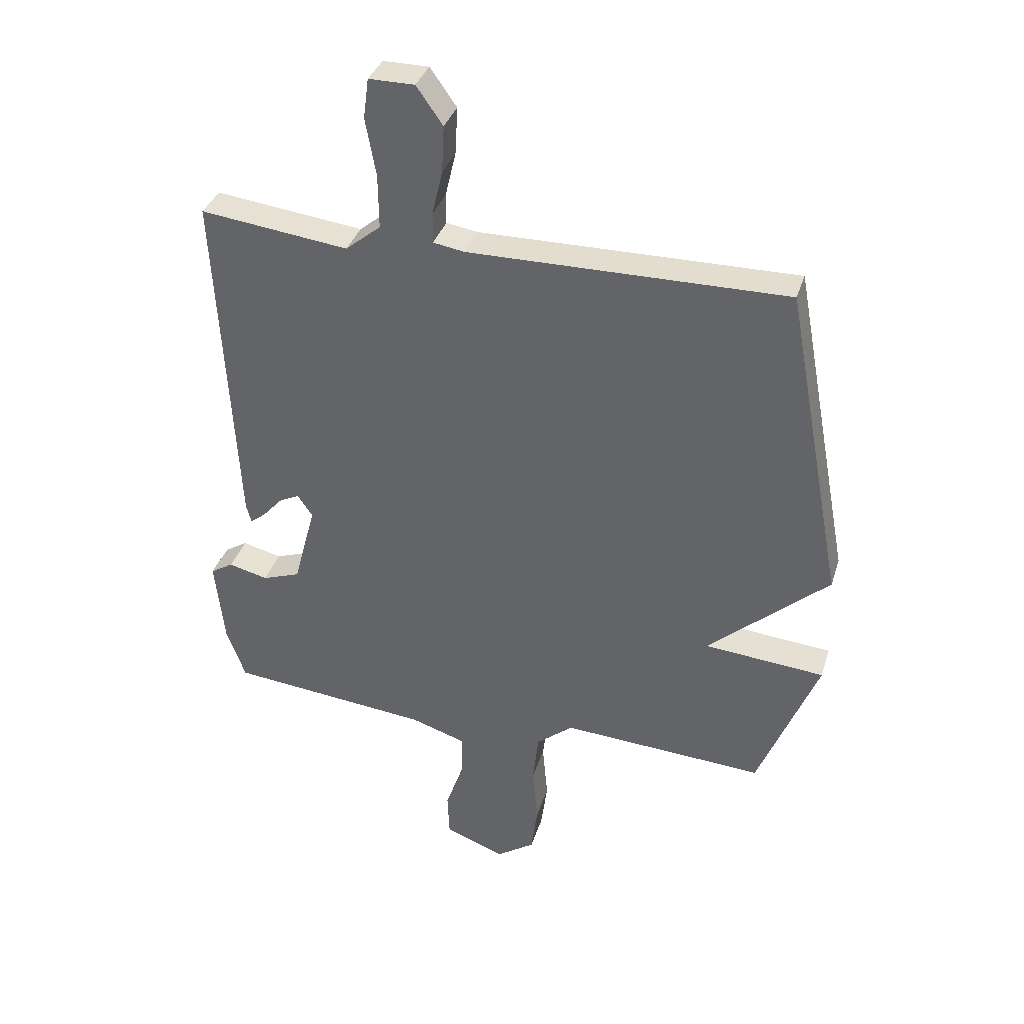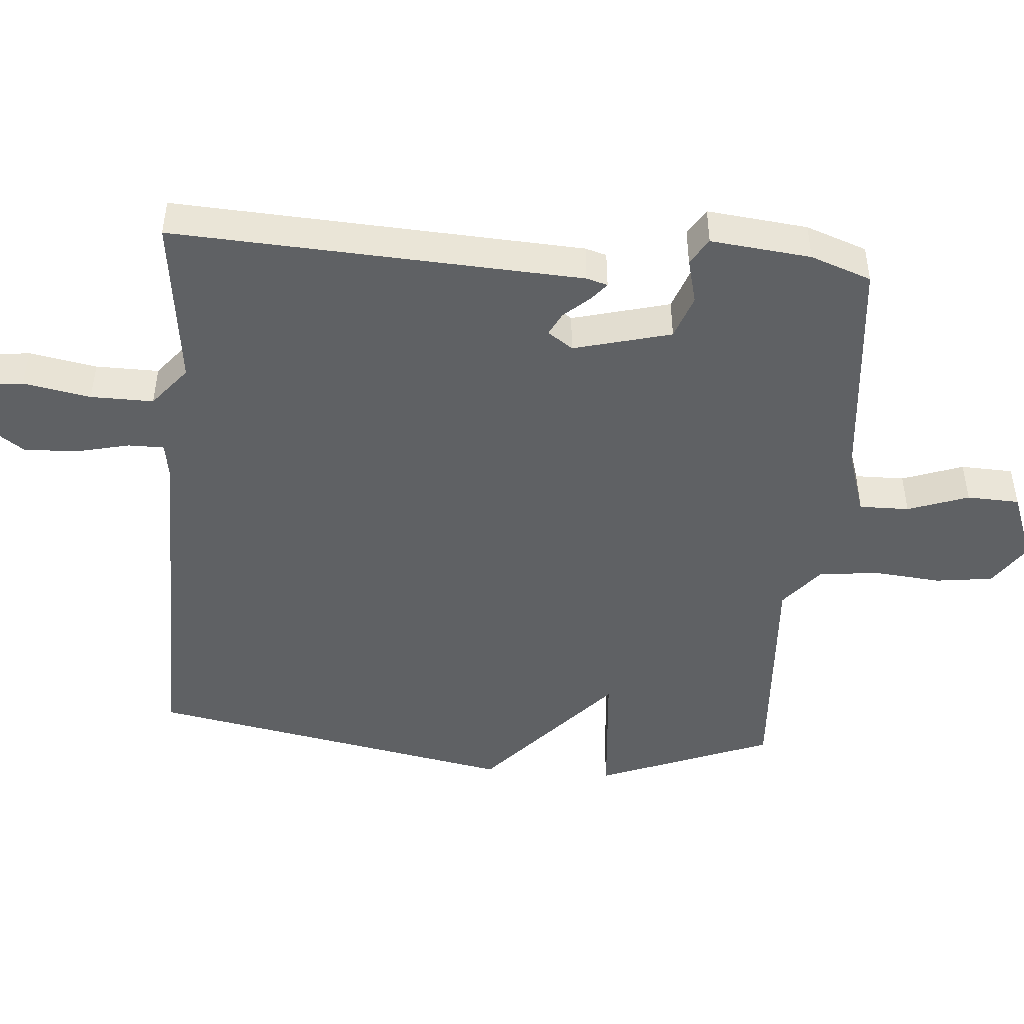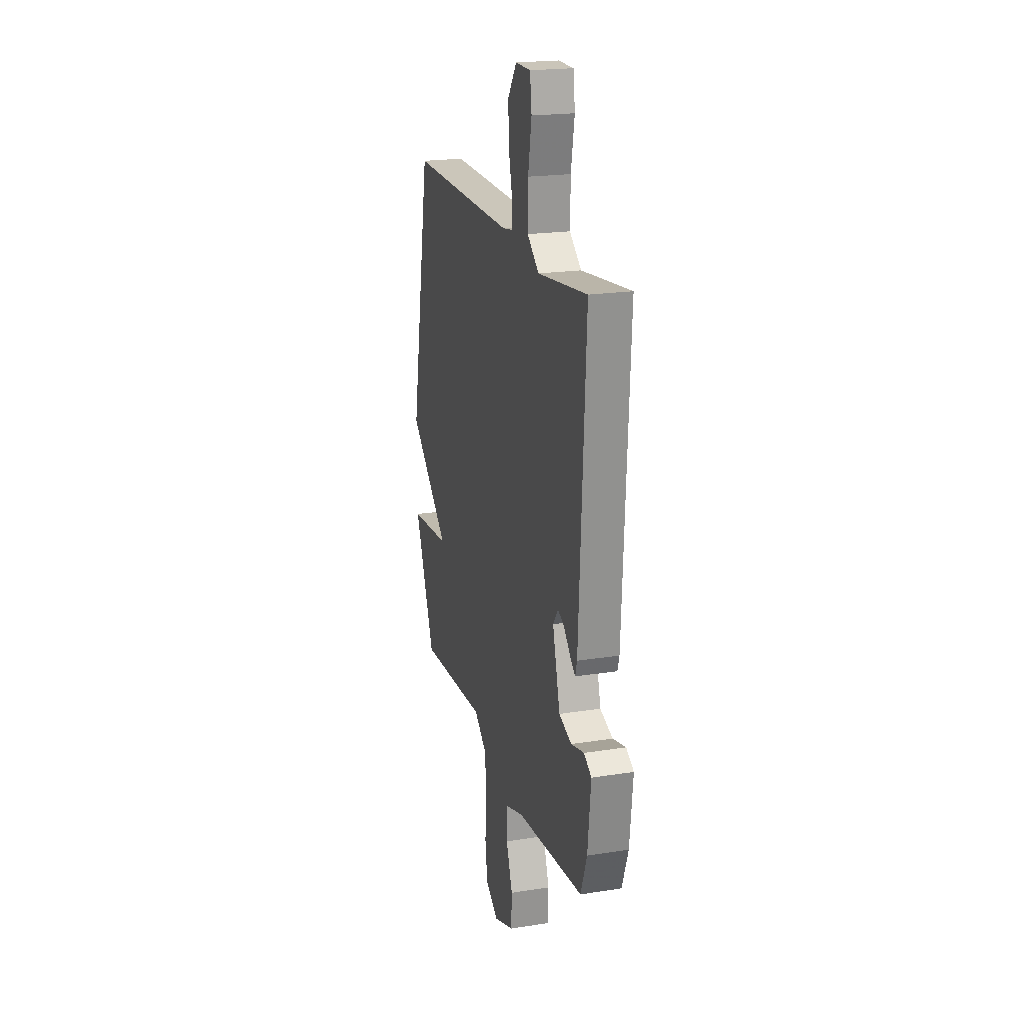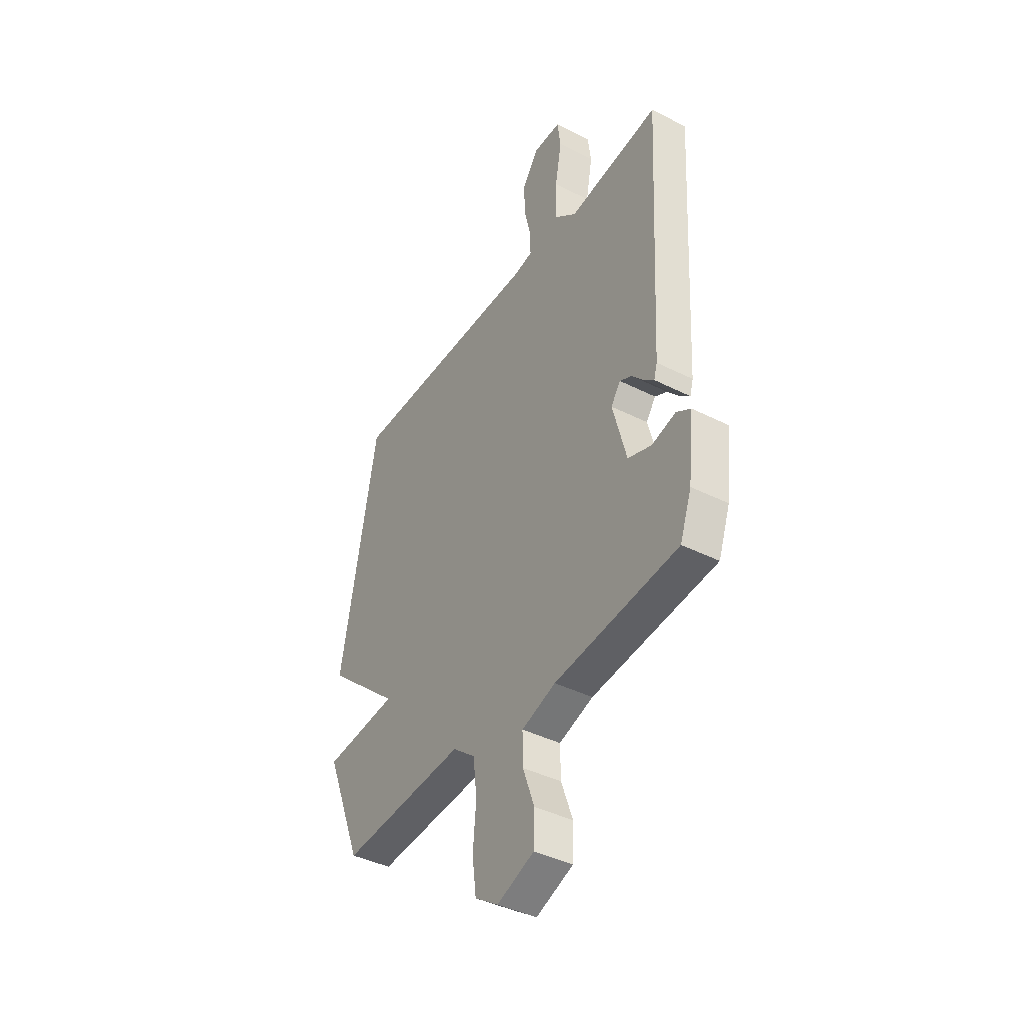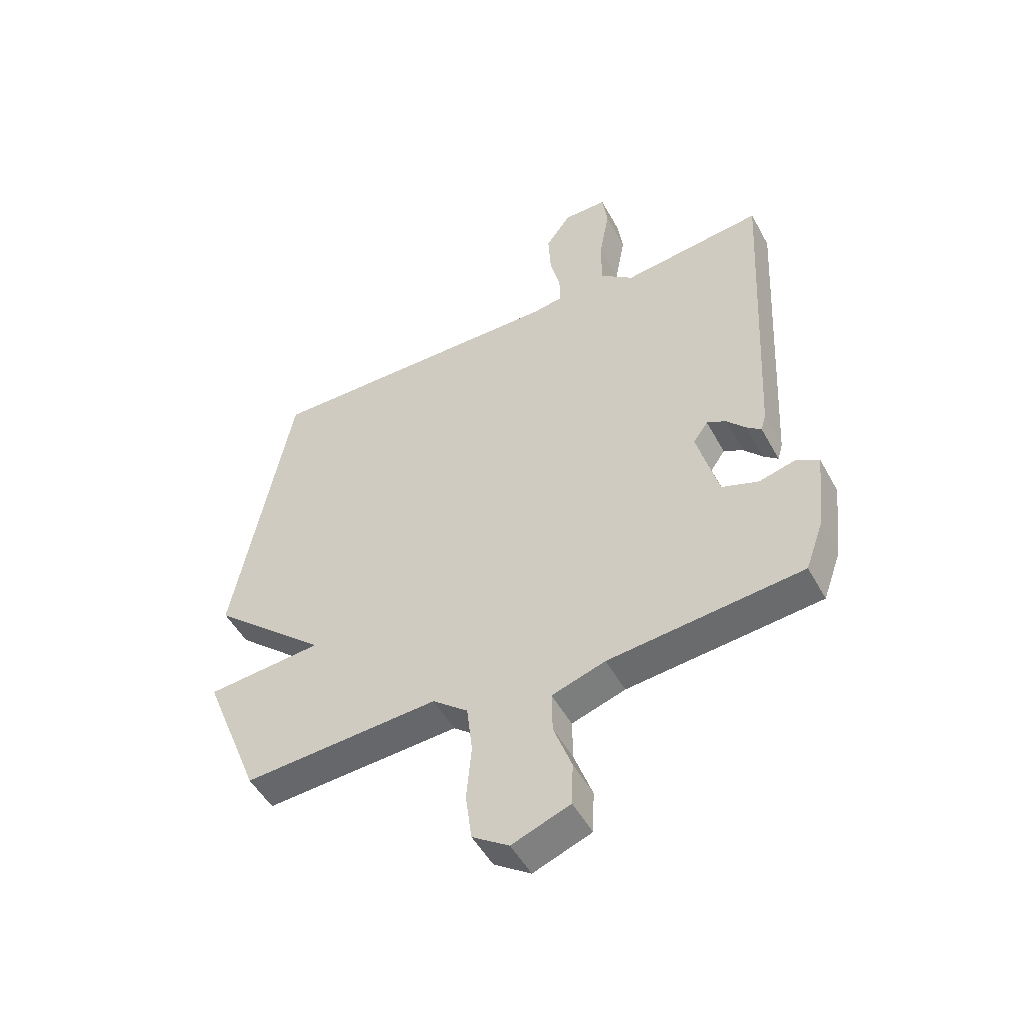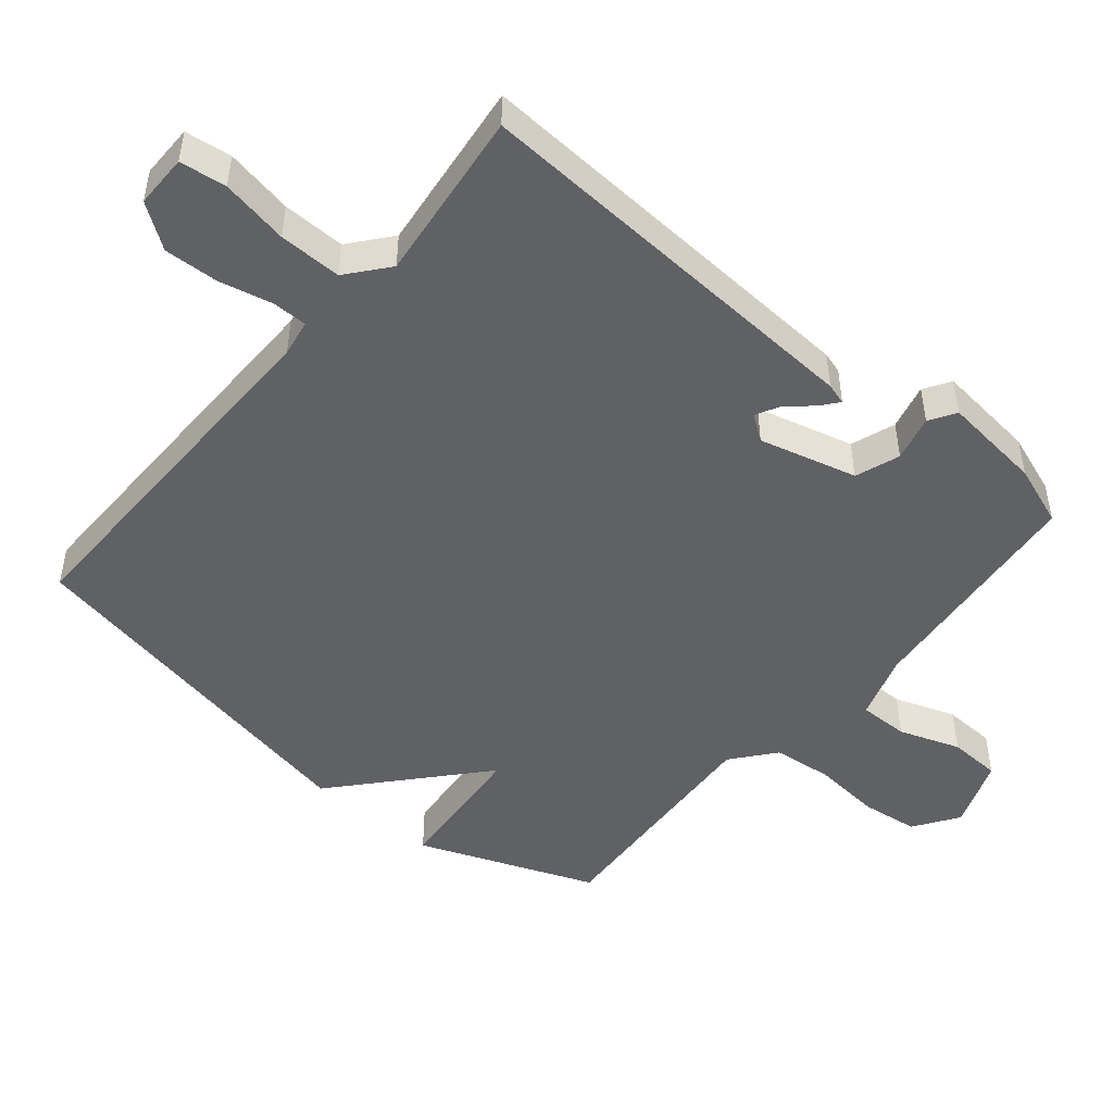
<metadata>
{"format":"obj","ext":"obj","renderer":"f3d","projection":"perspective","resolution":1024,"background":"white","views":[{"elev":35.8,"azim":-163.5,"up":"+Z"},{"elev":-46.7,"azim":85.3,"up":"+Y"},{"elev":20.7,"azim":74.1,"up":"+Z"},{"elev":-40.8,"azim":58.3,"up":"+Z"},{"elev":-50.2,"azim":27.9,"up":"+Z"},{"elev":-48.6,"azim":49.9,"up":"+Y"}]}
</metadata>
<code>
v -0.5 0.07 -0.5
v -0.602 0.07 -0.243
v -0.396 0.07 -0.225
v -0.602 0.07 -0.043
v -0.5 0.07 0.5
v 0.043 0.07 0.495
v 0.096 0.07 0.504
v 0.096 0.07 0.556
v 0.078 0.07 0.633
v 0.074 0.07 0.713
v 0.119 0.07 0.777
v 0.197 0.07 0.777
v 0.206 0.07 0.709
v 0.188 0.07 0.61
v 0.187 0.07 0.518
v 0.247 0.07 0.469
v 0.5 0.07 0.5
v 0.468 0.07 -0.099
v 0.459 0.07 -0.13
v 0.433 0.07 -0.109
v 0.399 0.07 -0.071
v 0.365 0.07 -0.054
v 0.339 0.07 -0.091
v 0.377 0.07 -0.234
v 0.442 0.07 -0.257
v 0.509 0.07 -0.24
v 0.548 0.07 -0.264
v 0.532 0.07 -0.411
v 0.5 0.07 -0.5
v 0.156 0.07 -0.535
v 0.061 0.07 -0.566
v 0.062 0.07 -0.639
v 0.094 0.07 -0.728
v 0.091 0.07 -0.805
v -0.012 0.07 -0.844
v -0.077 0.07 -0.8
v -0.088 0.07 -0.716
v -0.079 0.07 -0.617
v -0.089 0.07 -0.529
v -0.152 0.07 -0.478
v -0.5 0 -0.5
v -0.602 0 -0.243
v -0.396 0 -0.225
v -0.602 0 -0.043
v -0.5 0 0.5
v 0.043 0 0.495
v 0.096 0 0.504
v 0.096 0 0.556
v 0.078 0 0.633
v 0.074 0 0.713
v 0.119 0 0.777
v 0.197 0 0.777
v 0.206 0 0.709
v 0.188 0 0.61
v 0.187 0 0.518
v 0.247 0 0.469
v 0.5 0 0.5
v 0.468 0 -0.099
v 0.459 0 -0.13
v 0.433 0 -0.109
v 0.399 0 -0.071
v 0.365 0 -0.054
v 0.339 0 -0.091
v 0.377 0 -0.234
v 0.442 0 -0.257
v 0.509 0 -0.24
v 0.548 0 -0.264
v 0.532 0 -0.411
v 0.5 0 -0.5
v 0.156 0 -0.535
v 0.061 0 -0.566
v 0.062 0 -0.639
v 0.094 0 -0.728
v 0.091 0 -0.805
v -0.012 0 -0.844
v -0.077 0 -0.8
v -0.088 0 -0.716
v -0.079 0 -0.617
v -0.089 0 -0.529
v -0.152 0 -0.478
f 36 37 38
f 35 36 38
f 34 35 38
f 33 34 38
f 32 33 38
f 31 32 38 39
f 30 31 39 40
f 29 30 40
f 28 29 40
f 27 28 40
f 26 27 40
f 25 26 40
f 19 20 21
f 18 19 21
f 17 18 21
f 16 17 21
f 15 16 21 22
f 12 13 14
f 11 12 14
f 10 11 14
f 9 10 14
f 8 9 14
f 7 8 14 15
f 15 22 23
f 7 15 23
f 6 7 23
f 6 23 24
f 5 6 24
f 4 5 24
f 3 4 24
f 24 25 40
f 3 24 40
f 2 3 40
f 1 2 40
f 78 77 76
f 78 76 75
f 78 75 74
f 78 74 73
f 78 73 72
f 79 78 72 71
f 80 79 71 70
f 80 70 69
f 80 69 68
f 80 68 67
f 80 67 66
f 80 66 65
f 61 60 59
f 61 59 58
f 61 58 57
f 61 57 56
f 62 61 56 55
f 54 53 52
f 54 52 51
f 54 51 50
f 54 50 49
f 54 49 48
f 55 54 48 47
f 63 62 55
f 63 55 47
f 63 47 46
f 64 63 46
f 64 46 45
f 64 45 44
f 64 44 43
f 80 65 64
f 80 64 43
f 80 43 42
f 80 42 41
f 1 41 42 2
f 2 42 43 3
f 3 43 44 4
f 4 44 45 5
f 5 45 46 6
f 6 46 47 7
f 7 47 48 8
f 8 48 49 9
f 9 49 50 10
f 10 50 51 11
f 11 51 52 12
f 12 52 53 13
f 13 53 54 14
f 14 54 55 15
f 15 55 56 16
f 16 56 57 17
f 17 57 58 18
f 18 58 59 19
f 19 59 60 20
f 20 60 61 21
f 21 61 62 22
f 22 62 63 23
f 23 63 64 24
f 24 64 65 25
f 25 65 66 26
f 26 66 67 27
f 27 67 68 28
f 28 68 69 29
f 29 69 70 30
f 30 70 71 31
f 31 71 72 32
f 32 72 73 33
f 33 73 74 34
f 34 74 75 35
f 35 75 76 36
f 36 76 77 37
f 37 77 78 38
f 38 78 79 39
f 39 79 80 40
f 40 80 41 1

</code>
